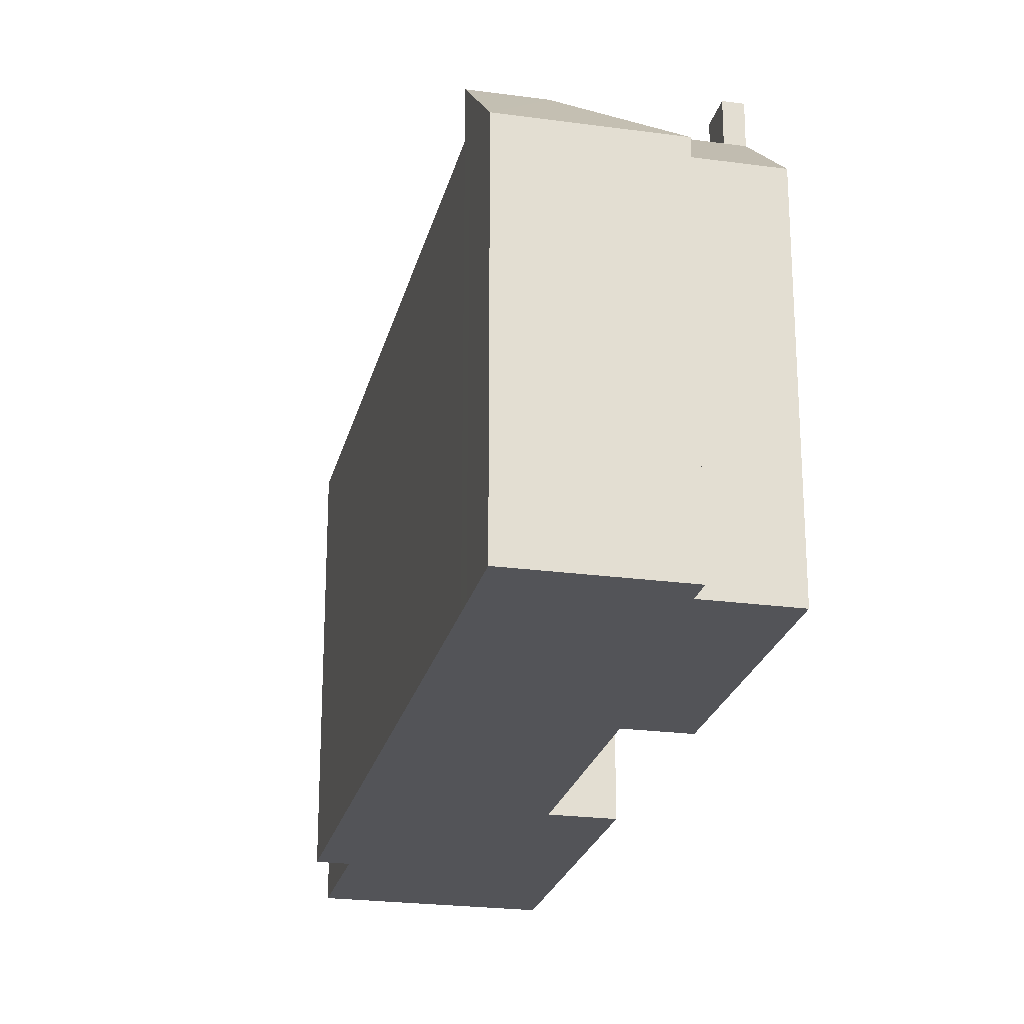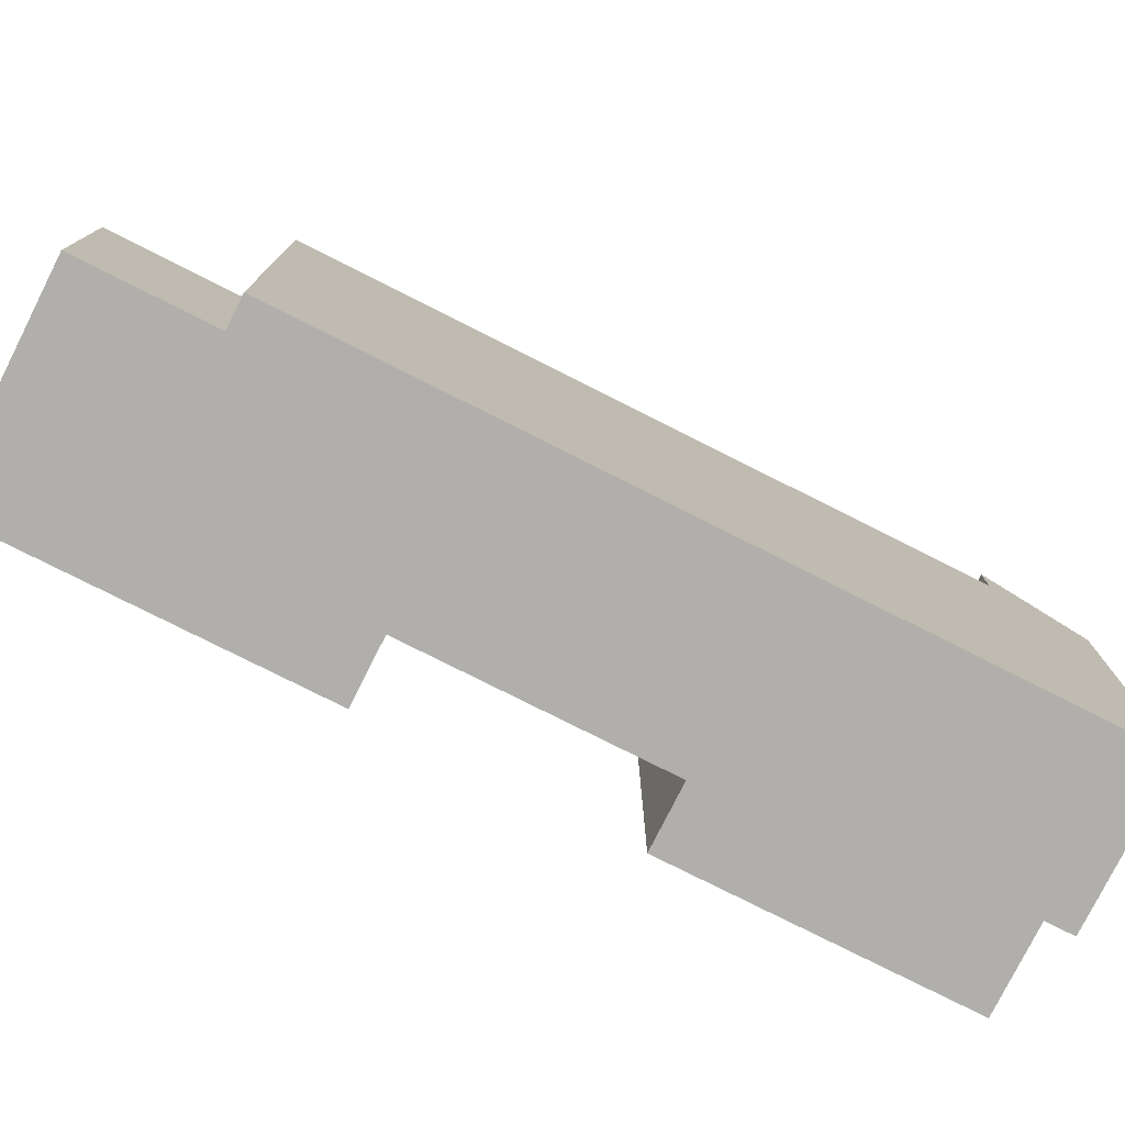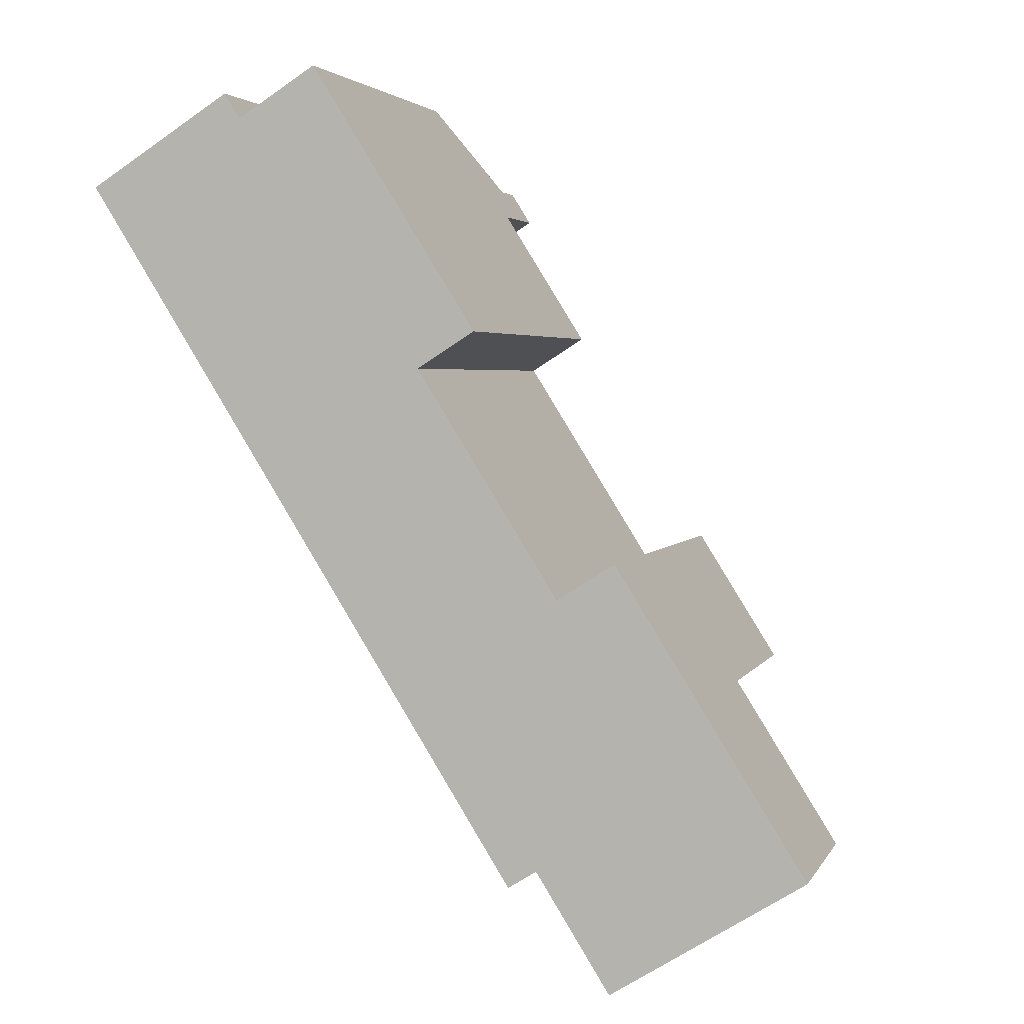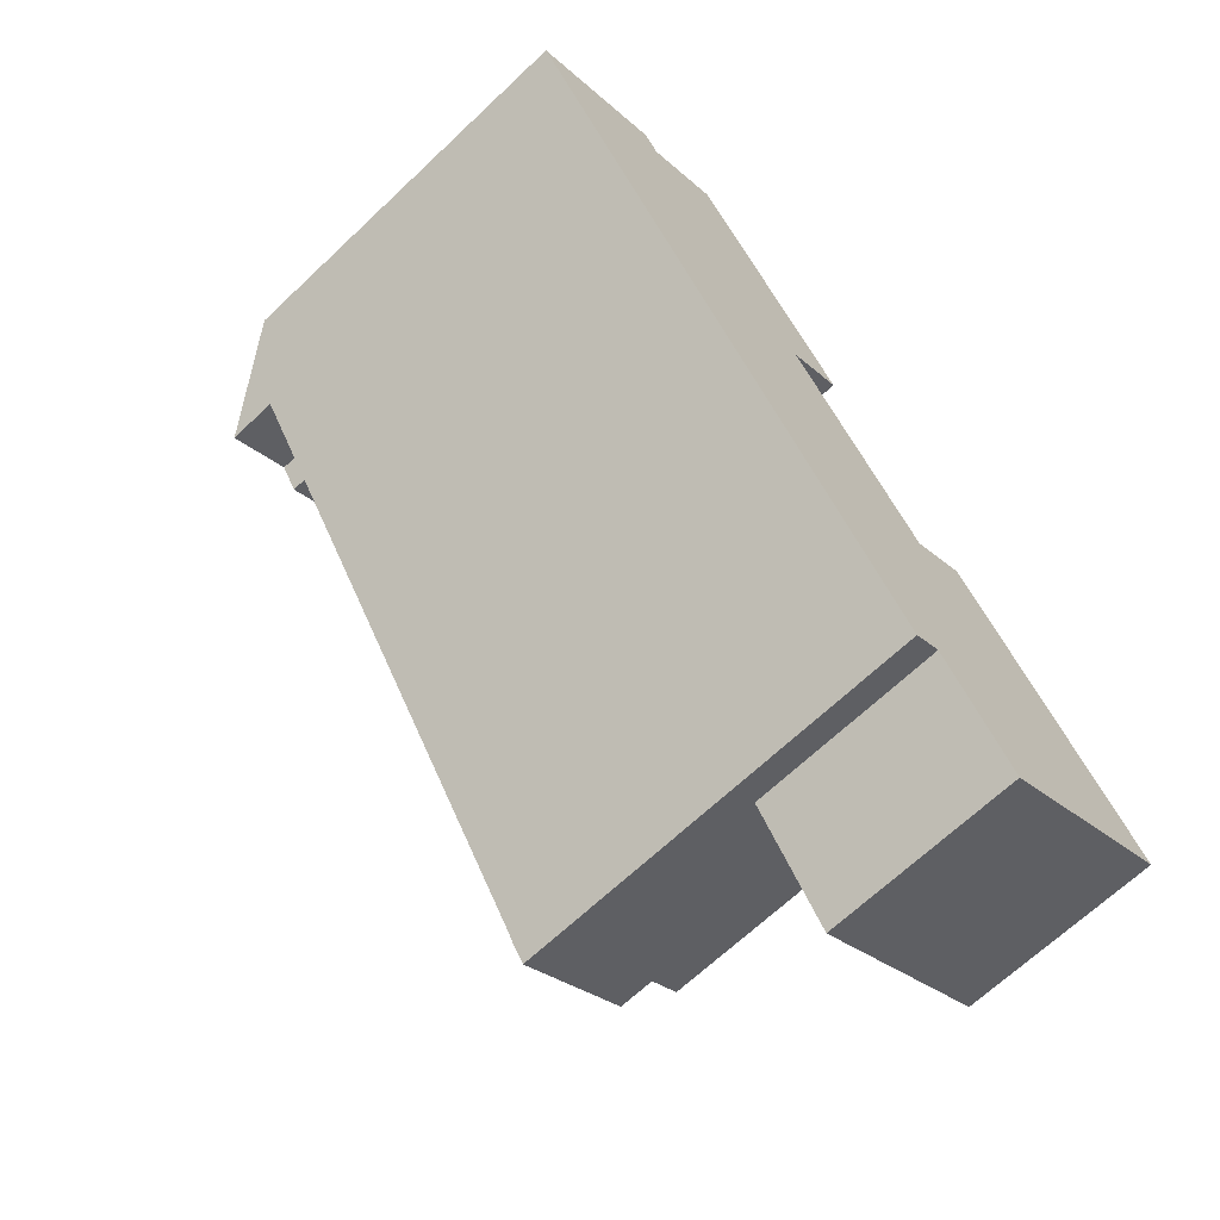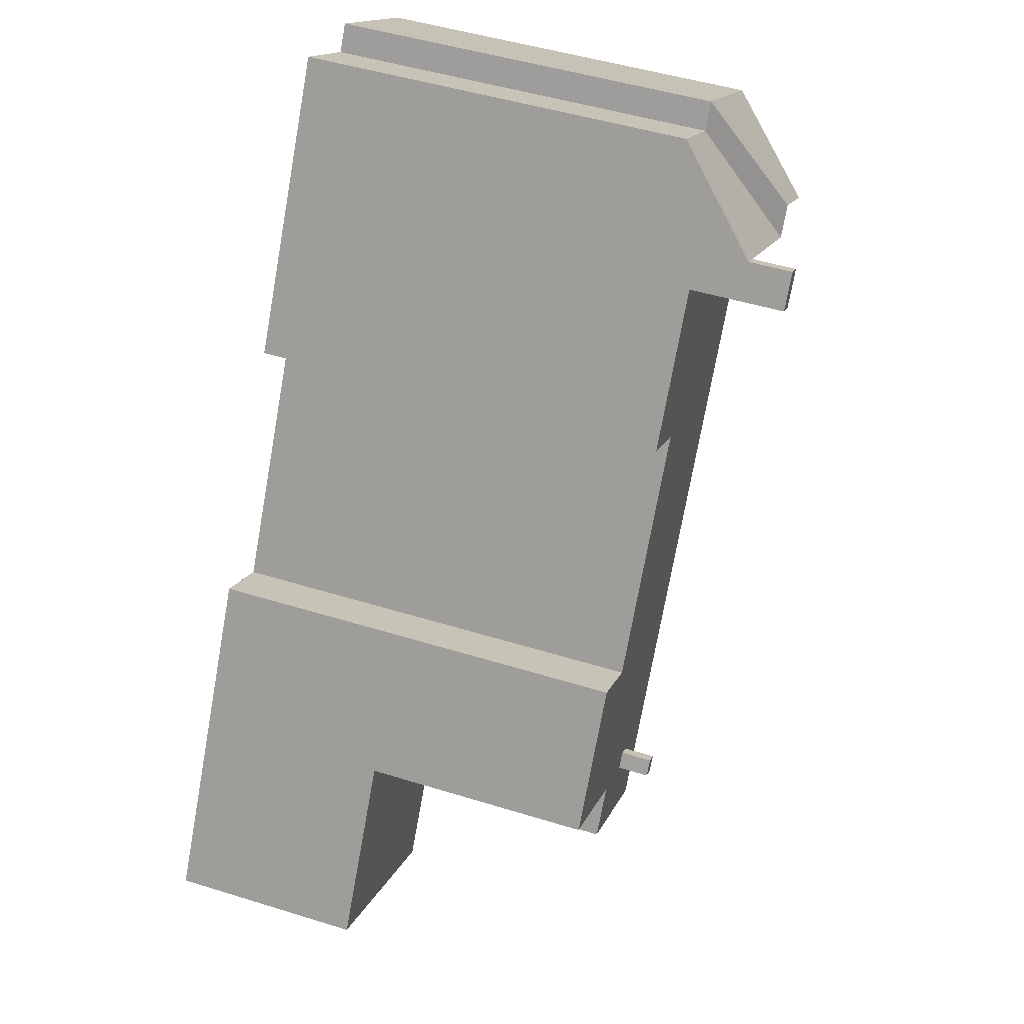
<metadata>
{"format":"obj","ext":"obj","renderer":"f3d","projection":"perspective","resolution":1024,"background":"white","views":[{"elev":-23.6,"azim":-45.1,"up":"+Y"},{"elev":-78.1,"azim":-148.9,"up":"+Y"},{"elev":3.3,"azim":16.0,"up":"+Z"},{"elev":-67.1,"azim":-46.5,"up":"+Z"},{"elev":48.2,"azim":109.2,"up":"+Z"}]}
</metadata>
<code>
v -0.9042 6.277 8.191
v -0.6402 6.277 8.356
v -0.566 6.277 8.31
v -0.566 6.277 8.31
v 1.906 6.277 4.384
v 0.288 6.277 3.366
v -7.942 6.276 6.217
v 0.288 6.277 3.366
v 2.892 6.276 -10.99
v -0.6402 6.277 8.356
v -0.608 6.277 8.377
v -0.566 6.277 8.31
v 4.267 6.276 -2.954
v 5.888 6.276 -1.934
v 8.274 6.276 -5.724
v 0.288 6.277 3.366
v 4.267 6.276 -2.954
v 3.263 6.276 -8.144
v 3.263 6.276 -8.144
v 4.267 6.276 -2.954
v 3.393 6.276 -8.059
v 0.288 6.277 3.366
v 3.263 6.276 -8.144
v 2.892 6.276 -10.99
v 2.892 6.276 -10.99
v 3.263 6.276 -8.144
v 3.355 6.276 -8.285
v 4.267 6.276 -2.954
v 8.274 6.276 -5.724
v 5.35 6.276 -7.565
v 3.393 6.276 -8.059
v 4.267 6.276 -2.954
v 3.616 6.276 -7.913
v 3.616 6.276 -7.913
v 4.267 6.276 -2.954
v 5.35 6.276 -7.565
v 2.892 6.276 -10.99
v 3.901 6.276 -8.35
v 5.35 6.276 -7.565
v 3.616 6.276 -7.913
v 5.35 6.276 -7.565
v 3.901 6.276 -8.35
v 2.892 6.276 -10.99
v 3.355 6.276 -8.285
v 3.548 6.276 -8.58
v 2.892 6.276 -10.99
v 3.548 6.276 -8.58
v 3.901 6.276 -8.35
v -0.9042 6.277 8.191
v -0.566 6.277 8.31
v 0.288 6.277 3.366
v -5.668 6.277 6.513
v -1.095 6.277 8.071
v 0.288 6.277 3.366
v -1.095 6.277 8.071
v -0.9042 6.277 8.191
v 0.288 6.277 3.366
v -5.668 6.277 6.513
v -1.122 6.277 8.114
v -1.095 6.277 8.071
v 3.691 6.276 -10.48
v 5.35 6.276 -7.565
v 6.196 6.276 -8.907
v -7.942 6.276 6.217
v -6.181 6.277 7.327
v -5.668 6.277 6.513
v 2.892 6.276 -10.99
v 5.35 6.276 -7.565
v 3.691 6.276 -10.48
v -7.942 6.276 6.217
v -5.668 6.277 6.513
v 0.288 6.277 3.366
v -5.668 6.277 6.513
v -1.691 6.277 9.018
v -1.122 6.277 8.114
v 6.196 -0.2719 -8.907
v 8.274 -0.2719 -5.724
v 11.2 -0.2719 -10.37
v 5.35 -0.2719 -7.565
v 8.274 -0.2719 -5.724
v 6.196 -0.2719 -8.907
v 6.196 -0.2719 -8.907
v 11.2 -0.2719 -10.37
v 8.274 -0.2719 -12.21
v 3.691 -0.2739 -10.48
v 8.274 -0.2719 -12.21
v 5.77 -0.2729 -13.79
v 3.691 -0.2739 -10.48
v 6.196 -0.2719 -8.907
v 8.274 -0.2719 -12.21
v -1.862 6.723 10.37
v -1.204 7.732 9.324
v -1.691 7.732 9.018
v -4.964 5.357 10.39
v -2.14 6.297 10.81
v -1.862 6.723 10.37
v -4.964 5.357 10.39
v -1.862 6.723 10.37
v -1.691 7.732 9.018
v -4.964 5.357 10.39
v -2.753 5.357 11.78
v -2.14 6.297 10.81
v -5.668 7.732 6.513
v -4.964 5.357 10.39
v -1.691 7.732 9.018
v -8.254 7.23 6.713
v -6.181 7.73 7.327
v -7.942 7.729 6.217
v -9.424 5.358 8.571
v -5.41 5.356 11.1
v -6.181 7.73 7.327
v -9.424 5.358 8.571
v -6.181 7.73 7.327
v -8.254 7.23 6.713
v -6.181 7.73 7.327
v -4.964 5.357 10.39
v -5.668 7.732 6.513
v -6.181 7.73 7.327
v -5.41 5.356 11.1
v -4.964 5.357 10.39
v -1.691 8.974 9.018
v -1.204 8.974 9.324
v -1.095 8.974 8.071
v -1.204 8.974 9.324
v -0.608 8.973 8.377
v -1.095 8.974 8.071
v 3.423 7.192 -8.196
v 3.511 7.192 -8.138
v 3.582 7.193 -8.247
v 3.494 7.193 -8.305
v 3.494 7.193 -8.305
v 3.582 7.193 -8.247
v 3.653 7.193 -8.356
v 3.565 7.193 -8.414
v 3.511 7.192 -8.138
v 3.599 7.192 -8.08
v 3.67 7.193 -8.189
v 3.582 7.193 -8.247
v 3.582 7.193 -8.247
v 3.67 7.193 -8.189
v 3.742 7.193 -8.299
v 3.653 7.193 -8.356
v 3.263 7.192 -8.144
v 3.511 7.192 -8.138
v 3.423 7.192 -8.196
v 3.263 7.192 -8.144
v 3.616 7.192 -7.913
v 3.511 7.192 -8.138
v 3.263 7.192 -8.144
v 3.423 7.192 -8.196
v 3.494 7.193 -8.305
v 3.494 7.193 -8.305
v 3.565 7.193 -8.414
v 3.548 7.193 -8.58
v 3.263 7.192 -8.144
v 3.494 7.193 -8.305
v 3.548 7.193 -8.58
v 3.548 7.193 -8.58
v 3.565 7.193 -8.414
v 3.653 7.193 -8.356
v 3.599 7.192 -8.08
v 3.616 7.192 -7.913
v 3.67 7.193 -8.189
v 3.511 7.192 -8.138
v 3.616 7.192 -7.913
v 3.599 7.192 -8.08
v 3.616 7.192 -7.913
v 3.901 7.193 -8.35
v 3.67 7.193 -8.189
v 3.653 7.193 -8.356
v 3.742 7.193 -8.299
v 3.901 7.193 -8.35
v 3.67 7.193 -8.189
v 3.901 7.193 -8.35
v 3.742 7.193 -8.299
v 3.548 7.193 -8.58
v 3.653 7.193 -8.356
v 3.901 7.193 -8.35
v -1.204 -5.776 9.324
v -0.608 -5.776 8.377
v -0.608 6.277 8.377
v -1.204 6.277 9.324
v -0.608 -5.776 8.377
v -0.566 -5.776 8.31
v -0.566 6.277 8.31
v -0.608 6.277 8.377
v 0.67 -5.776 6.347
v 1.906 -5.776 4.384
v 1.906 6.277 4.384
v -0.566 6.277 8.31
v -0.566 -5.776 8.31
v 0.67 -5.776 6.347
v -0.566 6.277 8.31
v 0.67 -5.776 6.347
v 1.906 6.277 4.384
v -2.446 -5.776 11.3
v -2.14 -5.776 10.81
v -2.14 6.297 10.81
v -2.753 5.357 11.78
v -2.753 -5.776 11.78
v -2.446 -5.776 11.3
v -2.753 5.357 11.78
v -2.446 -5.776 11.3
v -2.14 6.297 10.81
v -2.14 -5.776 10.81
v -1.862 -5.776 10.37
v -1.862 6.723 10.37
v -2.14 6.297 10.81
v -1.533 -5.776 9.846
v -1.204 6.277 9.324
v -1.204 7.732 9.324
v -1.533 -5.776 9.846
v -1.204 -5.776 9.324
v -1.204 6.277 9.324
v -1.862 6.723 10.37
v -1.862 -5.776 10.37
v -1.533 -5.776 9.846
v -1.862 6.723 10.37
v -1.533 -5.776 9.846
v -1.204 7.732 9.324
v -1.204 6.277 9.324
v -0.608 6.277 8.377
v -0.608 8.973 8.377
v -1.204 7.732 9.324
v -1.204 8.974 9.324
v -1.204 7.732 9.324
v -0.608 8.973 8.377
v 0.288 6.277 3.366
v 1.906 6.277 4.384
v 1.906 -5.776 4.384
v 0.288 -5.776 3.366
v 2.278 -5.776 0.2057
v 4.267 -5.776 -2.954
v 4.267 6.276 -2.954
v 0.288 6.277 3.366
v 0.288 -5.776 3.366
v 2.278 -5.776 0.2057
v 0.288 6.277 3.366
v 2.278 -5.776 0.2057
v 4.267 6.276 -2.954
v 5.078 -5.776 -2.444
v 5.888 -5.776 -1.934
v 5.888 6.276 -1.934
v 4.267 6.276 -2.954
v 4.267 -5.776 -2.954
v 5.078 -5.776 -2.444
v 4.267 6.276 -2.954
v 5.078 -5.776 -2.444
v 5.888 6.276 -1.934
v 7.081 -5.776 -3.829
v 8.274 -0.2719 -5.724
v 8.274 6.276 -5.724
v 7.081 -5.776 -3.829
v 8.274 -5.776 -5.724
v 8.274 -0.2719 -5.724
v 5.888 6.276 -1.934
v 5.888 -5.776 -1.934
v 7.081 -5.776 -3.829
v 5.888 6.276 -1.934
v 7.081 -5.776 -3.829
v 8.274 6.276 -5.724
v 8.274 -5.776 -5.724
v 11.2 -5.776 -10.37
v 11.2 -0.2719 -10.37
v 8.274 -0.2719 -5.724
v 5.35 6.276 -7.565
v 8.274 6.276 -5.724
v 8.274 -0.2719 -5.724
v 5.35 -0.2719 -7.565
v 5.35 -0.2719 -7.565
v 6.196 -0.2719 -8.907
v 6.196 6.276 -8.907
v 5.35 6.276 -7.565
v 3.691 6.276 -10.48
v 6.196 6.276 -8.907
v 6.196 -0.2719 -8.907
v 3.691 -0.2739 -10.48
v 2.892 6.276 -10.99
v 3.691 6.276 -10.48
v 3.691 -0.2739 -10.48
v 2.892 -5.776 -10.99
v 2.892 -5.776 -10.99
v 3.691 -0.2739 -10.48
v 3.691 -5.776 -10.48
v -7.942 6.276 6.217
v 2.892 6.276 -10.99
v 2.892 -5.776 -10.99
v -7.942 -5.776 6.217
v -9.424 5.358 8.571
v -8.254 7.23 6.713
v -8.254 -5.776 6.713
v -9.424 -5.776 8.571
v -8.254 7.23 6.713
v -8.098 -5.776 6.465
v -8.254 -5.776 6.713
v -8.254 7.23 6.713
v -7.942 7.729 6.217
v -8.098 -5.776 6.465
v -8.098 -5.776 6.465
v -7.942 7.729 6.217
v -7.942 6.276 6.217
v -8.098 -5.776 6.465
v -7.942 6.276 6.217
v -7.942 -5.776 6.217
v 8.274 -0.2719 -12.21
v 11.2 -0.2719 -10.37
v 11.2 -5.776 -10.37
v 8.274 -5.776 -12.21
v 5.77 -0.2729 -13.79
v 8.274 -0.2719 -12.21
v 8.274 -5.776 -12.21
v 5.77 -5.776 -13.79
v 3.691 -0.2739 -10.48
v 4.731 -5.776 -12.13
v 3.691 -5.776 -10.48
v 4.731 -5.776 -12.13
v 5.77 -0.2729 -13.79
v 5.77 -5.776 -13.79
v 3.691 -0.2739 -10.48
v 5.77 -0.2729 -13.79
v 4.731 -5.776 -12.13
v -3.859 -5.776 11.09
v -2.753 -5.776 11.78
v -2.753 5.357 11.78
v -4.964 5.357 10.39
v -4.964 -5.776 10.39
v -3.859 -5.776 11.09
v -4.964 5.357 10.39
v -3.859 -5.776 11.09
v -2.753 5.357 11.78
v -9.424 -5.776 8.571
v -5.41 -5.776 11.1
v -5.41 5.356 11.1
v -9.424 5.358 8.571
v -5.187 -5.776 10.75
v -4.964 -5.776 10.39
v -4.964 5.357 10.39
v -5.41 5.356 11.1
v -5.41 -5.776 11.1
v -5.187 -5.776 10.75
v -5.41 5.356 11.1
v -5.187 -5.776 10.75
v -4.964 5.357 10.39
v -1.691 7.732 9.018
v -1.204 7.732 9.324
v -1.204 8.974 9.324
v -1.691 8.974 9.018
v -5.668 7.732 6.513
v -1.691 7.732 9.018
v -1.691 6.277 9.018
v -5.668 6.277 6.513
v -7.942 7.729 6.217
v -6.181 7.73 7.327
v -6.181 6.277 7.327
v -7.942 6.276 6.217
v -6.181 7.73 7.327
v -5.668 7.732 6.513
v -5.668 6.277 6.513
v -6.181 6.277 7.327
v -1.095 8.974 8.071
v -0.9042 6.277 8.191
v -1.095 6.277 8.071
v -1.095 8.974 8.071
v -0.608 8.973 8.377
v -0.9042 6.277 8.191
v -0.6402 6.277 8.356
v -0.608 8.973 8.377
v -0.608 6.277 8.377
v -0.9042 6.277 8.191
v -0.608 8.973 8.377
v -0.6402 6.277 8.356
v -1.691 8.974 9.018
v -1.095 8.974 8.071
v -1.691 7.732 9.018
v -1.691 7.732 9.018
v -1.122 6.277 8.114
v -1.691 6.277 9.018
v -1.122 6.277 8.114
v -1.095 8.974 8.071
v -1.095 6.277 8.071
v -1.691 7.732 9.018
v -1.095 8.974 8.071
v -1.122 6.277 8.114
v 3.393 6.276 -8.059
v 3.616 6.276 -7.913
v 3.616 7.192 -7.913
v 3.263 7.192 -8.144
v 3.263 6.276 -8.144
v 3.393 6.276 -8.059
v 3.263 7.192 -8.144
v 3.393 6.276 -8.059
v 3.616 7.192 -7.913
v 3.616 6.276 -7.913
v 3.901 6.276 -8.35
v 3.901 7.193 -8.35
v 3.616 7.192 -7.913
v 3.548 7.193 -8.58
v 3.901 7.193 -8.35
v 3.901 6.276 -8.35
v 3.548 6.276 -8.58
v 3.263 7.192 -8.144
v 3.355 6.276 -8.285
v 3.263 6.276 -8.144
v 3.355 6.276 -8.285
v 3.548 7.193 -8.58
v 3.548 6.276 -8.58
v 3.263 7.192 -8.144
v 3.548 7.193 -8.58
v 3.355 6.276 -8.285
v -2.14 -5.776 10.81
v -2.446 -5.776 11.3
v -2.753 -5.776 11.78
v -3.859 -5.776 11.09
v -4.964 -5.776 10.39
v -5.187 -5.776 10.75
v -5.41 -5.776 11.1
v -9.424 -5.776 8.571
v -8.254 -5.776 6.713
v -8.098 -5.776 6.465
v -7.942 -5.776 6.217
v 2.892 -5.776 -10.99
v 3.691 -5.776 -10.48
v 4.731 -5.776 -12.13
v 5.77 -5.776 -13.79
v 8.274 -5.776 -12.21
v 11.2 -5.776 -10.37
v 8.274 -5.776 -5.724
v 7.081 -5.776 -3.829
v 5.888 -5.776 -1.934
v 5.078 -5.776 -2.444
v 4.267 -5.776 -2.954
v 2.278 -5.776 0.2057
v 0.288 -5.776 3.366
v 1.906 -5.776 4.384
v 0.67 -5.776 6.347
v -0.566 -5.776 8.31
v -0.608 -5.776 8.377
v -1.204 -5.776 9.324
v -1.533 -5.776 9.846
v -1.862 -5.776 10.37
g CDNNDG02_0002320
f 1 2 3
f 4 5 6
f 7 8 9
f 10 11 12
f 13 14 15
f 16 17 18
f 19 20 21
f 22 23 24
f 25 26 27
f 28 29 30
f 31 32 33
f 34 35 36
f 37 38 39
f 40 41 42
f 43 44 45
f 46 47 48
f 49 50 51
f 52 53 54
f 55 56 57
f 58 59 60
f 61 62 63
f 64 65 66
f 67 68 69
f 70 71 72
f 73 74 75
f 76 77 78
f 79 80 81
f 82 83 84
f 85 86 87
f 88 89 90
f 91 92 93
f 94 95 96
f 97 98 99
f 100 101 102
f 103 104 105
f 106 107 108
f 109 110 111
f 112 113 114
f 115 116 117
f 118 119 120
f 121 122 123
f 124 125 126
f 127 129 130
f 129 127 128
f 132 133 134
f 134 131 132
f 135 137 138
f 137 135 136
f 140 141 142
f 142 139 140
f 143 144 145
f 146 147 148
f 149 150 151
f 152 153 154
f 155 156 157
f 158 159 160
f 161 162 163
f 164 165 166
f 167 168 169
f 170 171 172
f 173 174 175
f 176 177 178
f 180 181 179
f 179 181 182
f 183 185 186
f 183 184 185
f 187 188 189
f 190 191 192
f 193 194 195
f 196 197 198
f 199 200 201
f 202 203 204
f 208 205 206
f 206 207 208
f 209 210 211
f 212 213 214
f 215 216 217
f 218 219 220
f 222 223 224
f 221 222 224
f 225 226 227
f 230 228 229
f 228 230 231
f 232 233 234
f 235 236 237
f 238 239 240
f 241 242 243
f 244 245 246
f 247 248 249
f 250 251 252
f 253 254 255
f 256 257 258
f 259 260 261
f 265 262 264
f 263 264 262
f 266 268 269
f 266 267 268
f 271 272 270
f 270 272 273
f 276 274 275
f 274 276 277
f 280 278 279
f 278 280 281
f 282 283 284
f 285 287 288
f 285 286 287
f 289 291 292
f 291 289 290
f 293 294 295
f 296 297 298
f 299 300 301
f 302 303 304
f 305 306 307
f 308 305 307
f 309 311 312
f 309 310 311
f 313 314 315
f 316 317 318
f 319 320 321
f 322 323 324
f 325 326 327
f 328 329 330
f 331 333 334
f 333 331 332
f 335 336 337
f 338 339 340
f 341 342 343
f 345 346 347
f 344 345 347
f 351 348 349
f 349 350 351
f 355 352 354
f 353 354 352
f 359 356 358
f 358 356 357
f 360 361 362
f 363 364 365
f 366 367 368
f 369 370 371
f 372 373 374
f 375 376 377
f 378 379 380
f 381 382 383
f 384 385 386
f 387 388 389
f 390 391 392
f 394 395 396
f 393 394 396
f 398 399 400
f 397 398 400
f 401 402 403
f 404 405 406
f 407 408 409
f 418 414 417
f 430 431 428
f 411 413 410
f 427 431 422
f 419 414 418
f 413 411 412
f 414 438 439
f 415 417 414
f 410 413 440
f 417 415 416
f 414 419 420
f 435 436 433
f 428 429 430
f 440 413 414
f 422 423 425
f 431 427 428
f 423 424 425
f 436 437 420
f 425 426 427
f 425 427 422
f 432 420 421
f 435 433 434
f 438 414 437
f 439 440 414
f 431 432 421
f 431 421 422
f 420 433 436
f 433 420 432
f 420 437 414

</code>
